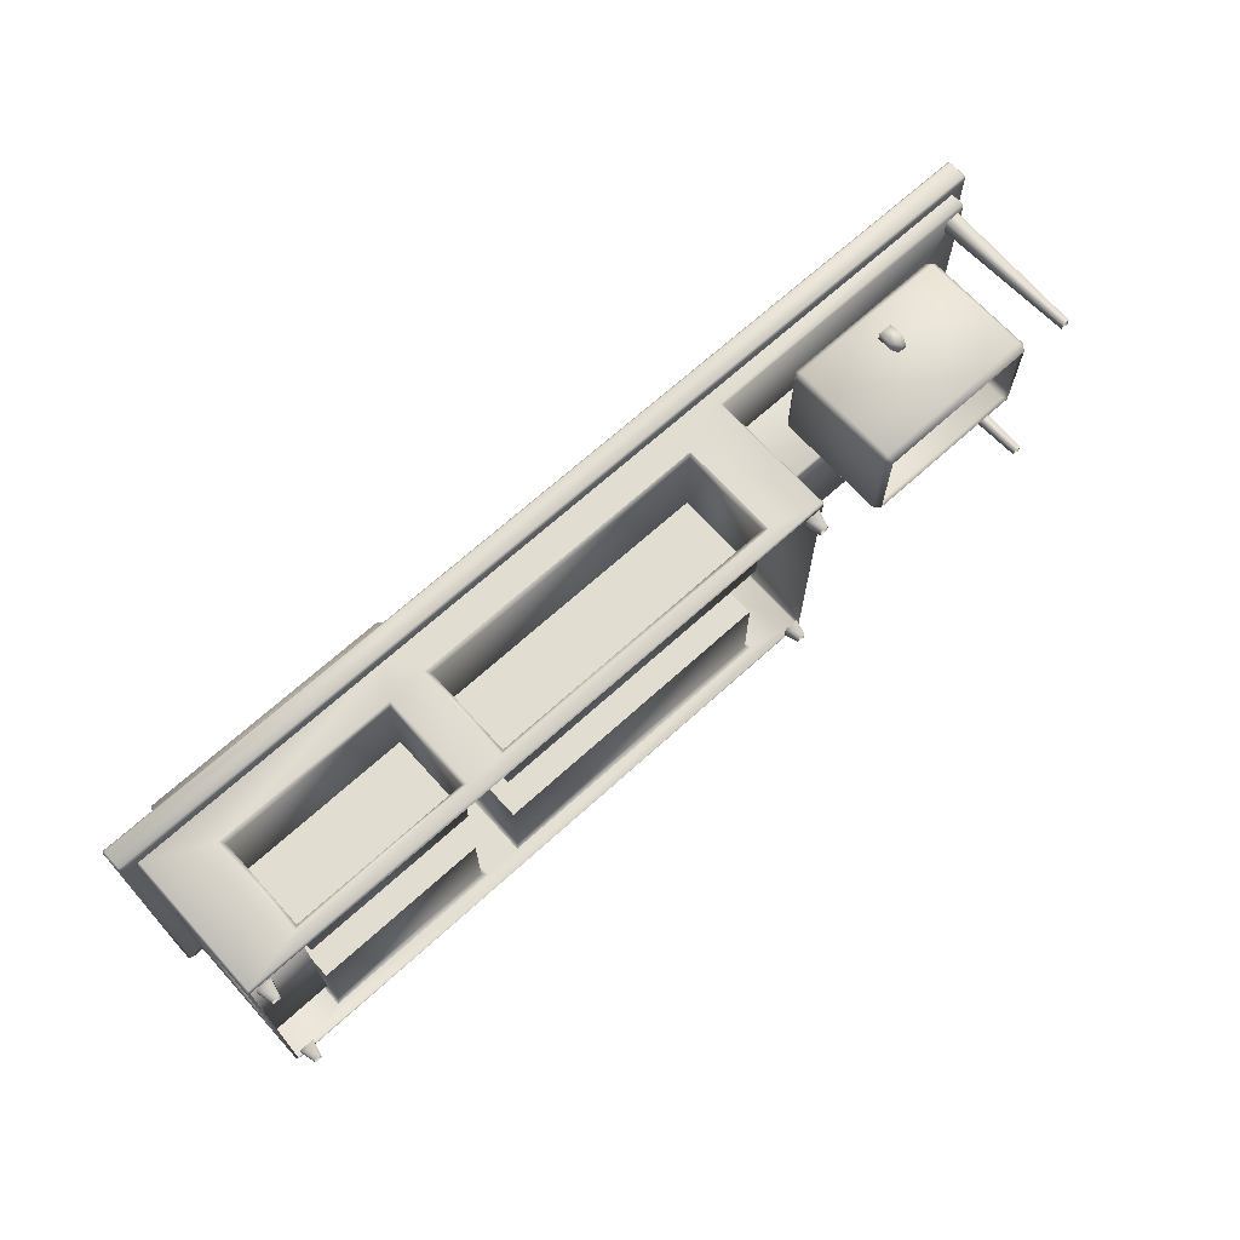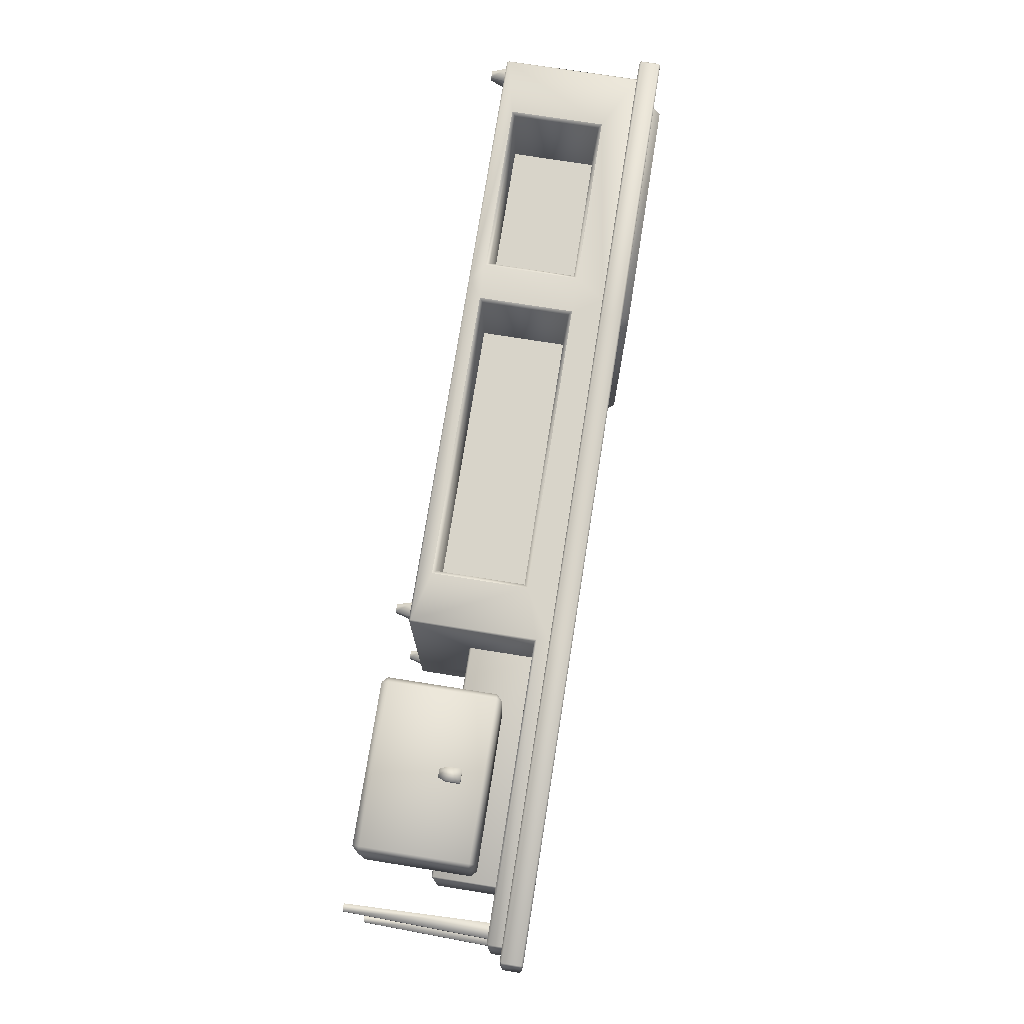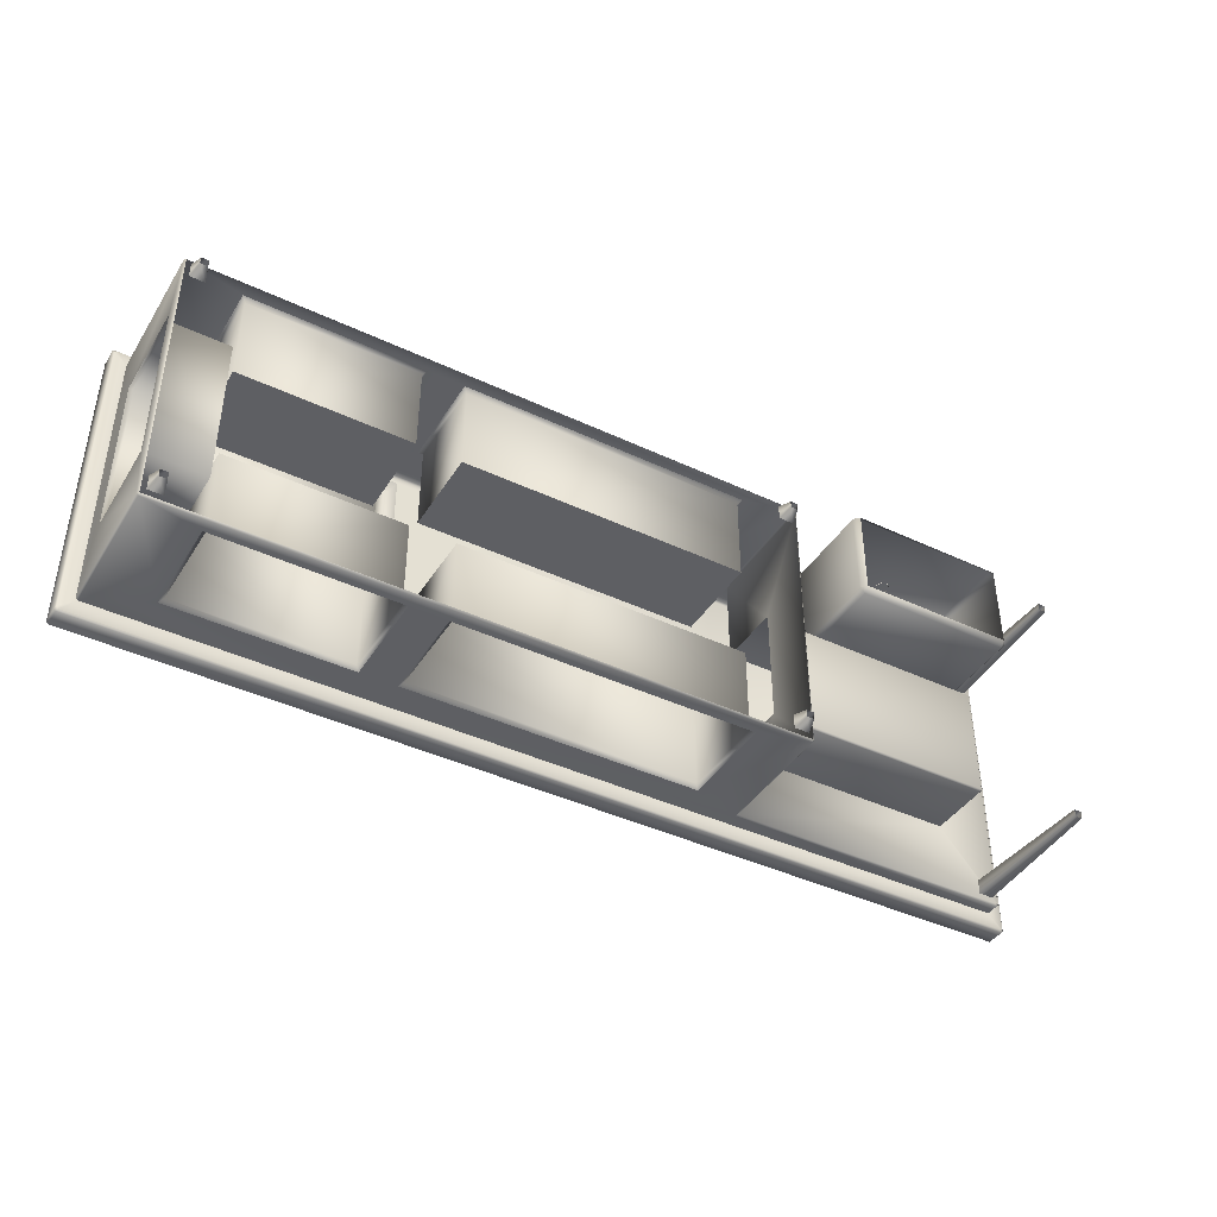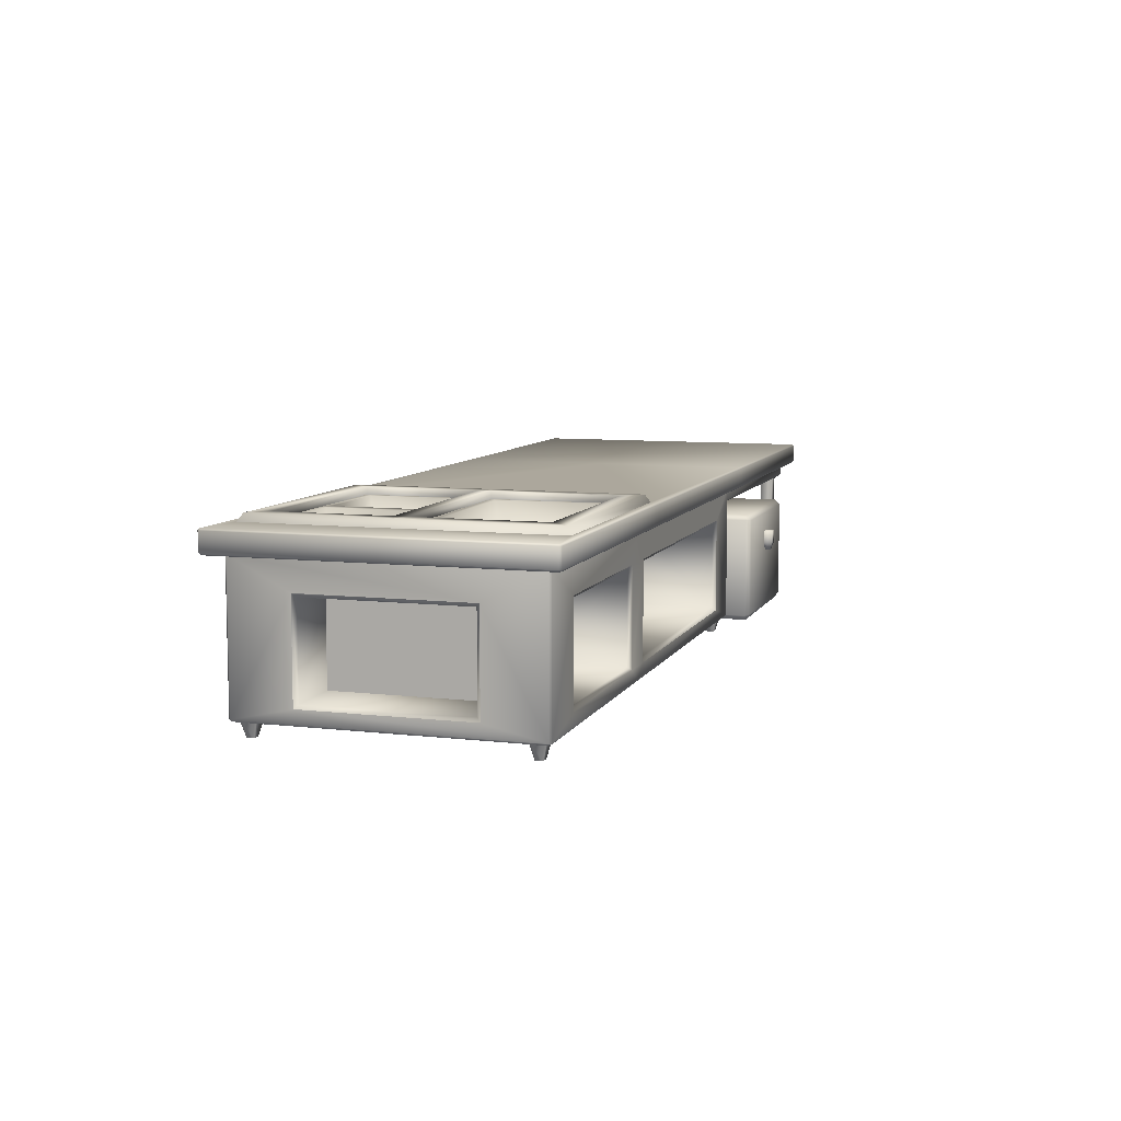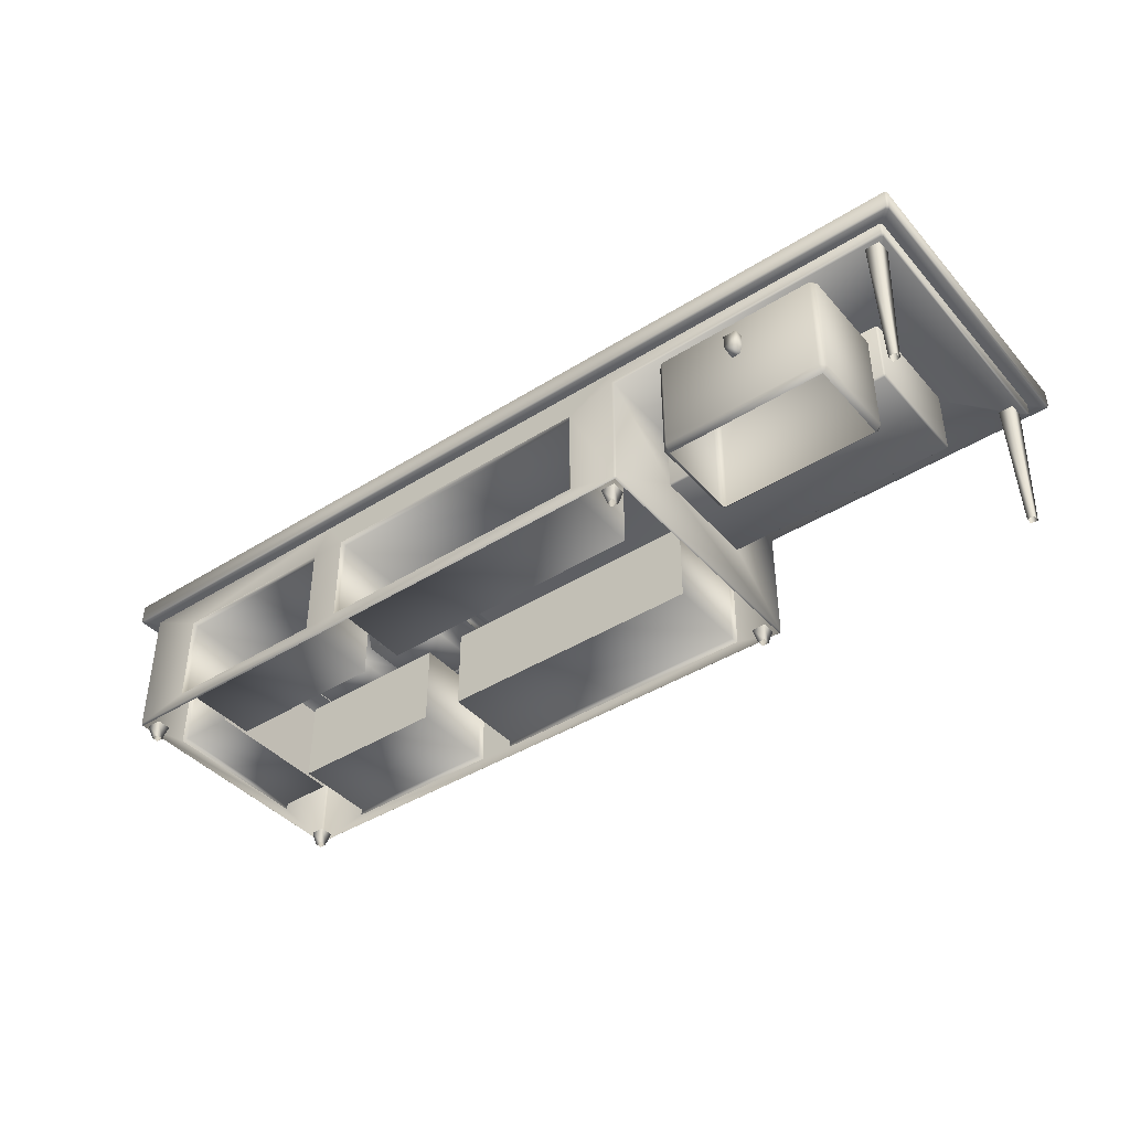
<metadata>
{"format":"obj","ext":"obj","renderer":"f3d","projection":"perspective","resolution":1024,"background":"white","views":[{"elev":68.5,"azim":-42.2,"up":"+Z"},{"elev":75.0,"azim":99.0,"up":"+Z"},{"elev":-41.5,"azim":-29.7,"up":"+Z"},{"elev":8.3,"azim":-72.4,"up":"+Y"},{"elev":-41.6,"azim":37.3,"up":"+Y"}]}
</metadata>
<code>
v  -214 18 23.32
v  -122 66 23.32
v  -214 66 23.32
v  -122 18 23.32
v  87 77 -79.08
v  -109.7 84 -79.08
v  87 84 -79.08
v  -120 16 -79.08
v  -120 68 -79.08
v  -100 16 -79.08
v  -100 68 -79.08
v  60 68 -79.08
v  87 9 -79.08
v  88 76 -78.08
v  88 8.819 -78.08
v  87 8 -78.08
v  -109.7 8 -78.08
v  -109.7 9 -79.08
v  -216 16 -79.08
v  60 16 -79.08
v  -247 9 -79.08
v  -216 68 -79.08
v  -247 84 -79.08
v  -247 8 -78.08
v  -248 9 -78.08
v  -248 84 -78.08
v  87 84 72.92
v  87 77 72.92
v  247 84 72.92
v  248 77 71.92
v  248 84 71.92
v  247 77 72.92
v  88 76 71.92
v  246.2 76 71.92
v  -216 16 72.92
v  -109.7 9 72.92
v  -120 16 72.92
v  -247 9 72.92
v  -216 68 72.92
v  -214 18 70.92
v  -122 18 70.92
v  -214 66 70.92
v  -122 66 70.92
v  -120 68 72.92
v  -100 68 72.92
v  -100 16 72.92
v  60 16 72.92
v  87 9 72.92
v  60 68 72.92
v  -109.7 84 72.92
v  -247 84 72.92
v  -248 84 71.92
v  -248 9 71.92
v  -247 8 71.92
v  -109.7 8 71.92
v  87 8 71.92
v  88 9 71.92
v  162.3 42.3 79.77
v  162.3 49.7 84.62
v  162.3 49.7 79.77
v  169.7 49.7 84.62
v  169.7 49.7 79.77
v  162.3 42.3 84.62
v  163.8 38 83.12
v  163.8 38 79.77
v  168.2 38 79.77
v  168.2 38 83.12
v  169.7 42.3 84.62
v  169.7 42.3 79.77
v  -253.4 84 79
v  -98.23 85 80
v  -255 85 80
v  -98.31 84 79
v  88 84 79
v  253.8 84 79
v  88 85 80
v  255 85 80
v  88 95 80
v  255 95 80
v  255 96 -87
v  88 96 -87
v  88 96 -5.277
v  255 96 79
v  88 96 79
v  -98.33 95 80
v  -98.6 96 -87
v  -98.46 96 -82.17
v  -98.46 96 -6.702
v  -98.46 96 76
v  -98.42 96 79
v  -255 95 80
v  -229.5 96 76
v  -255 96 79
v  -256 95 79
v  -255 96 -87
v  -229.5 96 -6.051
v  -229.5 96 -82.17
v  -256 85 79
v  -255 95 -88
v  -256 95 -87
v  -256 85 -87
v  -255 84 -85.39
v  -255 84 77.78
v  -255 85 -88
v  -98.64 95 -88
v  -98.72 85 -88
v  -253.8 84 -87
v  -98.69 84 -87
v  88 85 -88
v  88 95 -88
v  88 84 -87
v  247 84 -79.08
v  253.9 84 -87
v  255 85 -88
v  255 95 -88
v  256 95 -87
v  256 85 -87
v  256 95 79
v  256 85 79
v  255 84 77.78
v  255 84 -85.84
v  248 84 -78.08
v  -100.6 99.98 73.46
v  -100.6 99.98 -6.633
v  -100.6 99.98 -79.63
v  -109.8 99.98 -69.92
v  -109.8 99.98 -10.51
v  -227.4 99.98 -79.63
v  -218.2 99.98 -69.92
v  -227.4 99.98 -6.633
v  -218.2 99.98 -10.51
v  -218.2 99.98 -3.084
v  -109.8 99.98 -3.084
v  -109.8 99.98 63.75
v  -227.4 99.98 73.46
v  -218.2 99.98 63.75
v  -113.4 96.09 -14.22
v  -164 96.09 -10.51
v  -109.8 96.09 -10.51
v  -160.4 96.09 -14.22
v  -157.9 78.18 -16.72
v  -115.9 78.18 -16.72
v  -115.9 78.18 -63.71
v  -113.4 96.09 -66.21
v  -109.8 96.09 -69.92
v  -164 96.09 -69.92
v  -160.4 96.09 -66.21
v  -157.9 78.18 -63.71
v  -218.2 96.09 -69.92
v  209 61 80
v  212 61 77
v  209 64 77
v  123 61 80
v  209 3.75 80
v  212 3 77
v  209 0 77
v  123 0 77
v  123 3.75 80
v  120 3 77
v  120 61 77
v  123 64 77
v  209 64 29.38
v  123 64 29.38
v  120 61 29.38
v  -236.4 8 -75.08
v  -238.4 -0 -73.08
v  -242.4 -0 -73.08
v  -244.4 8 -75.08
v  -236.4 8 -67.08
v  -238.4 -0 -69.08
v  -244.4 8 -67.08
v  -242.4 -0 -69.08
v  84.74 8 -75.08
v  82.74 0 -73.08
v  78.74 0 -73.08
v  76.74 8 -75.08
v  84.74 8 -67.08
v  82.74 0 -69.08
v  76.74 8 -67.08
v  78.74 0 -69.08
v  236 76 -75.08
v  238 0 -73.08
v  238 0 -69.08
v  236 76 -67.08
v  242 0 -69.08
v  244 76 -67.08
v  242 0 -73.08
v  244 76 -75.08
v  216 41 -39
v  215 40 23
v  215 40 -39
v  216 41 23
v  216 76 -39
v  216 76 23
v  215 76 24
v  88 76 24
v  215 41 24
v  88 41 24
v  88 40 23
v  88 40 -39
v  215 41 -40
v  88 41 -40
v  88 76 -40
v  215 76 -40
v  123 0 29.38
v  120 3 29.38
v  -236.4 8 61.56
v  -238.4 0 63.56
v  -242.4 0 63.56
v  -244.4 8 61.56
v  -236.4 8 69.56
v  -238.4 0 67.56
v  -244.4 8 69.56
v  -242.4 0 67.56
v  -218.2 96.09 -10.51
v  -109.8 96.09 63.75
v  -218.2 96.09 63.75
v  -218.2 96.09 -3.084
v  84.74 8 61.56
v  82.74 0 63.56
v  78.74 0 63.56
v  76.74 8 61.56
v  84.74 8 69.56
v  82.74 0 67.56
v  76.74 8 69.56
v  78.74 0 67.56
v  245.9 76 -78.08
v  247 76 71.08
v  247 76 -76.95
v  248 77 -78.08
v  247 77 -79.08
v  -167.6 96.09 -66.21
v  -167.6 96.09 -14.22
v  -214.6 96.09 -14.22
v  -170.1 78.18 -16.72
v  -212.1 78.18 -16.72
v  -170.1 78.18 -63.71
v  -214.6 96.09 -66.21
v  -212.1 78.18 -63.71
v  -248 68 40.92
v  -248 16 40.92
v  -248 16 -47.08
v  -248 68 -47.08
v  -122 66 -77.08
v  -122 18 -29.48
v  -122 66 -29.48
v  -122 18 -77.08
v  -214 66 -77.08
v  -214 66 -29.48
v  -214 18 -29.48
v  -214 18 -77.08
v  -98 18 -29.48
v  58 18 -77.08
v  -98 18 -77.08
v  58 18 -29.48
v  -98 66 -77.08
v  -98 66 -29.48
v  58 66 -29.48
v  58 66 -77.08
v  -216 66 -45.08
v  -246 66 38.92
v  -246 66 -45.08
v  -216 66 38.92
v  -216 18 -45.08
v  -246 18 -45.08
v  -216 18 38.92
v  -246 18 38.92
v  58 66 23.32
v  58 18 70.92
v  58 66 70.92
v  58 18 23.32
v  -98 18 23.32
v  -98 18 70.92
v  -98 66 70.92
v  -98 66 23.32
v  -109.8 96.09 -3.084
v  -113.4 96.09 0.629
v  -113.4 96.09 60.04
v  -115.9 78.18 3.129
v  -115.9 78.18 57.54
v  -214.6 96.09 60.04
v  -212.1 78.18 57.54
v  -212.1 78.18 3.129
v  -214.6 96.09 0.629
v  244 76 61.62
v  242 -0 63.62
v  238 -0 63.62
v  236 76 61.62
v  238 -0 67.62
v  236 76 69.62
v  242 -0 67.62
v  244 76 69.62
v  123 61 26.38
v  209 61 26.38
v  209 3 26.38
v  123 3 26.38
v  212 61 29.38
v  212 3 29.38
v  209 0 29.38
o AA_Kitchen_CounterA_St
g AA_Kitchen_CounterA_St
f 1 2 3
f 2 1 4
f 5 6 7
f 8 9 10
f 11 10 9
f 11 9 6
f 11 6 12
f 6 5 12
f 13 12 5
f 13 5 14
f 14 15 13
f 16 13 15
f 17 13 16
f 18 19 8
f 10 18 8
f 20 18 10
f 13 18 20
f 12 13 20
f 17 18 13
f 17 21 18
f 18 21 19
f 21 22 19
f 22 21 23
f 23 6 22
f 22 6 9
f 24 21 17
f 25 21 24
f 23 21 25
f 23 25 26
f 27 28 29
f 30 31 29
f 30 29 32
f 28 32 29
f 32 28 33
f 33 34 32
f 35 36 37
f 38 36 35
f 39 38 35
f 40 37 41
f 37 40 35
f 42 35 40
f 39 35 42
f 43 39 42
f 44 39 43
f 41 44 43
f 37 44 41
f 37 45 44
f 45 37 46
f 36 46 37
f 36 47 46
f 36 48 47
f 48 49 47
f 48 28 49
f 27 49 28
f 27 50 49
f 49 50 45
f 50 44 45
f 39 44 50
f 50 51 39
f 38 39 51
f 52 38 51
f 38 52 53
f 53 54 38
f 36 38 54
f 54 55 36
f 48 36 55
f 55 56 48
f 57 48 56
f 33 48 57
f 28 48 33
f 58 59 60
f 61 62 60
f 61 60 59
f 63 61 59
f 59 58 63
f 64 63 58
f 65 64 58
f 66 64 65
f 66 67 64
f 67 63 64
f 68 63 67
f 61 63 68
f 69 61 68
f 61 69 62
f 69 67 66
f 67 69 68
f 50 70 51
f 70 71 72
f 71 70 73
f 73 70 50
f 50 27 73
f 74 73 27
f 74 27 75
f 75 76 74
f 76 75 77
f 77 78 76
f 78 77 79
f 80 81 82
f 80 82 83
f 83 82 84
f 78 83 84
f 84 85 78
f 71 78 85
f 78 71 76
f 76 71 74
f 74 71 73
f 86 87 81
f 87 82 81
f 82 87 88
f 89 82 88
f 82 89 84
f 90 84 89
f 85 84 90
f 90 91 85
f 72 85 91
f 85 72 71
f 89 92 90
f 93 90 92
f 91 90 93
f 93 94 91
f 95 94 93
f 96 95 93
f 97 95 96
f 96 93 92
f 94 72 91
f 72 94 98
f 95 99 100
f 94 95 100
f 101 94 100
f 101 98 94
f 98 101 102
f 98 102 103
f 103 102 26
f 103 26 52
f 52 70 103
f 70 52 51
f 98 103 72
f 103 70 72
f 99 101 100
f 101 99 104
f 97 87 86
f 86 95 97
f 105 95 86
f 95 105 99
f 99 105 106
f 106 104 99
f 106 107 104
f 107 101 104
f 101 107 102
f 102 23 26
f 23 102 107
f 107 6 23
f 107 108 6
f 107 106 108
f 109 108 106
f 109 106 105
f 105 110 109
f 86 110 105
f 110 86 81
f 108 109 111
f 7 6 108
f 108 111 7
f 111 112 7
f 112 111 113
f 109 113 111
f 113 109 114
f 114 109 115
f 115 109 110
f 81 115 110
f 115 81 80
f 83 116 80
f 80 116 115
f 117 115 116
f 115 117 114
f 83 78 79
f 83 79 118
f 116 83 118
f 119 116 118
f 116 119 117
f 120 117 119
f 117 120 121
f 121 120 122
f 121 122 112
f 112 113 121
f 113 117 121
f 117 113 114
f 122 120 31
f 88 123 89
f 123 88 124
f 125 88 87
f 88 125 124
f 126 124 125
f 124 126 127
f 87 97 125
f 125 97 128
f 125 128 126
f 126 128 129
f 130 129 128
f 129 130 131
f 132 131 130
f 132 127 131
f 127 132 133
f 127 133 124
f 133 134 124
f 123 124 134
f 134 135 123
f 123 135 89
f 89 135 92
f 130 136 132
f 135 134 136
f 136 130 135
f 96 135 130
f 128 96 130
f 96 128 97
f 96 92 135
f 137 138 139
f 138 137 140
f 137 141 140
f 142 141 137
f 143 141 142
f 137 143 142
f 143 137 144
f 137 145 144
f 139 145 137
f 146 144 145
f 144 146 147
f 148 144 147
f 144 148 143
f 141 143 148
f 147 141 148
f 141 147 140
f 119 118 79
f 119 79 77
f 75 119 77
f 120 119 75
f 75 31 120
f 31 75 29
f 29 75 27
f 149 146 129
f 129 146 126
f 146 145 126
f 150 151 152
f 152 153 150
f 153 154 150
f 150 154 151
f 151 154 155
f 154 156 155
f 154 157 156
f 157 154 158
f 159 157 158
f 158 160 159
f 160 158 153
f 154 153 158
f 153 161 160
f 153 152 161
f 161 152 162
f 162 163 161
f 161 163 164
f 161 164 160
f 165 166 167
f 165 167 168
f 166 169 170
f 169 166 165
f 169 171 170
f 170 171 172
f 172 171 168
f 172 168 167
f 173 174 175
f 173 175 176
f 174 177 178
f 177 174 173
f 177 179 178
f 178 179 180
f 180 179 176
f 180 176 175
f 181 182 183
f 183 184 181
f 185 184 183
f 185 186 184
f 187 186 185
f 186 187 188
f 188 187 182
f 188 182 181
f 189 190 191
f 189 192 190
f 193 192 189
f 192 193 194
f 195 196 197
f 197 194 195
f 194 197 192
f 197 190 192
f 198 190 197
f 190 198 199
f 190 199 191
f 191 199 200
f 200 201 191
f 201 200 202
f 197 196 198
f 203 201 202
f 201 203 204
f 193 201 204
f 201 193 189
f 191 201 189
f 205 157 159
f 205 159 206
f 207 208 209
f 207 209 210
f 208 211 212
f 211 208 207
f 211 213 212
f 212 213 214
f 214 213 210
f 214 210 209
f 129 131 215
f 129 215 149
f 136 216 217
f 216 136 134
f 217 132 136
f 132 217 218
f 219 220 221
f 219 221 222
f 220 223 224
f 223 220 219
f 223 225 224
f 224 225 226
f 226 225 222
f 226 222 221
f 15 57 56
f 15 56 16
f 14 227 204
f 14 204 203
f 14 203 202
f 14 202 15
f 200 15 202
f 199 15 200
f 57 15 199
f 198 57 199
f 33 57 198
f 196 33 198
f 194 228 195
f 229 228 194
f 229 194 193
f 229 193 204
f 204 227 229
f 195 33 196
f 34 33 195
f 195 228 34
f 32 34 228
f 228 30 32
f 229 30 228
f 30 229 230
f 227 230 229
f 230 227 231
f 122 31 30
f 122 30 230
f 159 160 206
f 206 160 164
f 232 147 146
f 215 138 233
f 215 233 234
f 235 234 233
f 234 235 236
f 237 236 235
f 237 235 232
f 233 232 235
f 232 233 147
f 140 147 233
f 140 233 138
f 146 149 232
f 232 149 238
f 232 238 237
f 237 238 239
f 236 237 239
f 238 236 239
f 236 238 234
f 238 215 234
f 149 215 238
f 169 165 171
f 165 168 171
f 177 173 179
f 173 176 179
f 211 207 213
f 207 210 213
f 215 131 138
f 131 127 138
f 138 127 139
f 227 5 231
f 5 227 14
f 231 122 230
f 122 231 112
f 231 5 112
f 5 7 112
f 24 54 53
f 24 53 25
f 26 240 52
f 240 53 52
f 53 240 241
f 242 53 241
f 53 242 25
f 243 25 242
f 25 243 26
f 240 26 243
f 244 245 246
f 245 244 247
f 248 249 250
f 248 250 251
f 252 253 254
f 253 252 255
f 256 257 252
f 256 252 254
f 253 255 258
f 253 258 259
f 260 261 262
f 261 260 263
f 264 260 265
f 260 262 265
f 263 266 261
f 266 267 261
f 268 269 270
f 269 268 271
f 271 272 269
f 269 272 273
f 274 272 275
f 272 274 273
f 1 42 40
f 42 1 3
f 4 1 41
f 41 1 40
f 41 43 4
f 4 43 2
f 46 269 273
f 273 45 46
f 45 273 274
f 270 45 274
f 49 45 270
f 269 49 270
f 47 49 269
f 269 46 47
f 127 126 139
f 145 139 126
f 134 133 216
f 276 216 133
f 133 132 276
f 276 132 218
f 223 219 225
f 219 222 225
f 246 249 244
f 244 249 248
f 247 251 245
f 245 251 250
f 258 257 259
f 259 257 256
f 265 267 264
f 266 264 267
f 270 274 268
f 268 274 275
f 43 42 2
f 2 42 3
f 11 254 10
f 253 10 254
f 20 10 253
f 259 20 253
f 20 259 12
f 256 12 259
f 12 256 11
f 254 11 256
f 240 243 261
f 261 243 262
f 243 265 262
f 265 243 242
f 242 267 265
f 267 242 241
f 241 240 267
f 267 240 261
f 252 258 255
f 258 252 257
f 272 268 275
f 268 272 271
f 277 216 276
f 216 277 278
f 279 278 277
f 278 279 280
f 216 281 217
f 281 216 278
f 280 281 278
f 281 280 282
f 282 280 279
f 279 283 282
f 279 284 283
f 277 284 279
f 276 284 277
f 284 276 218
f 281 218 217
f 218 281 284
f 281 283 284
f 283 281 282
f 285 286 287
f 285 287 288
f 288 287 289
f 289 290 288
f 291 290 289
f 291 292 290
f 286 292 291
f 292 286 285
f 293 164 163
f 163 294 293
f 294 295 293
f 295 296 293
f 294 163 162
f 294 162 297
f 295 294 297
f 297 298 295
f 299 295 298
f 299 296 295
f 296 299 205
f 296 205 206
f 293 296 206
f 206 164 293
f 299 155 156
f 155 299 298
f 298 151 155
f 151 298 297
f 151 297 162
f 151 162 152
f 8 19 247
f 247 19 251
f 22 251 19
f 251 22 248
f 9 248 22
f 248 9 244
f 8 244 9
f 244 8 247
f 245 250 246
f 246 250 249
f 263 260 266
f 264 266 260

</code>
